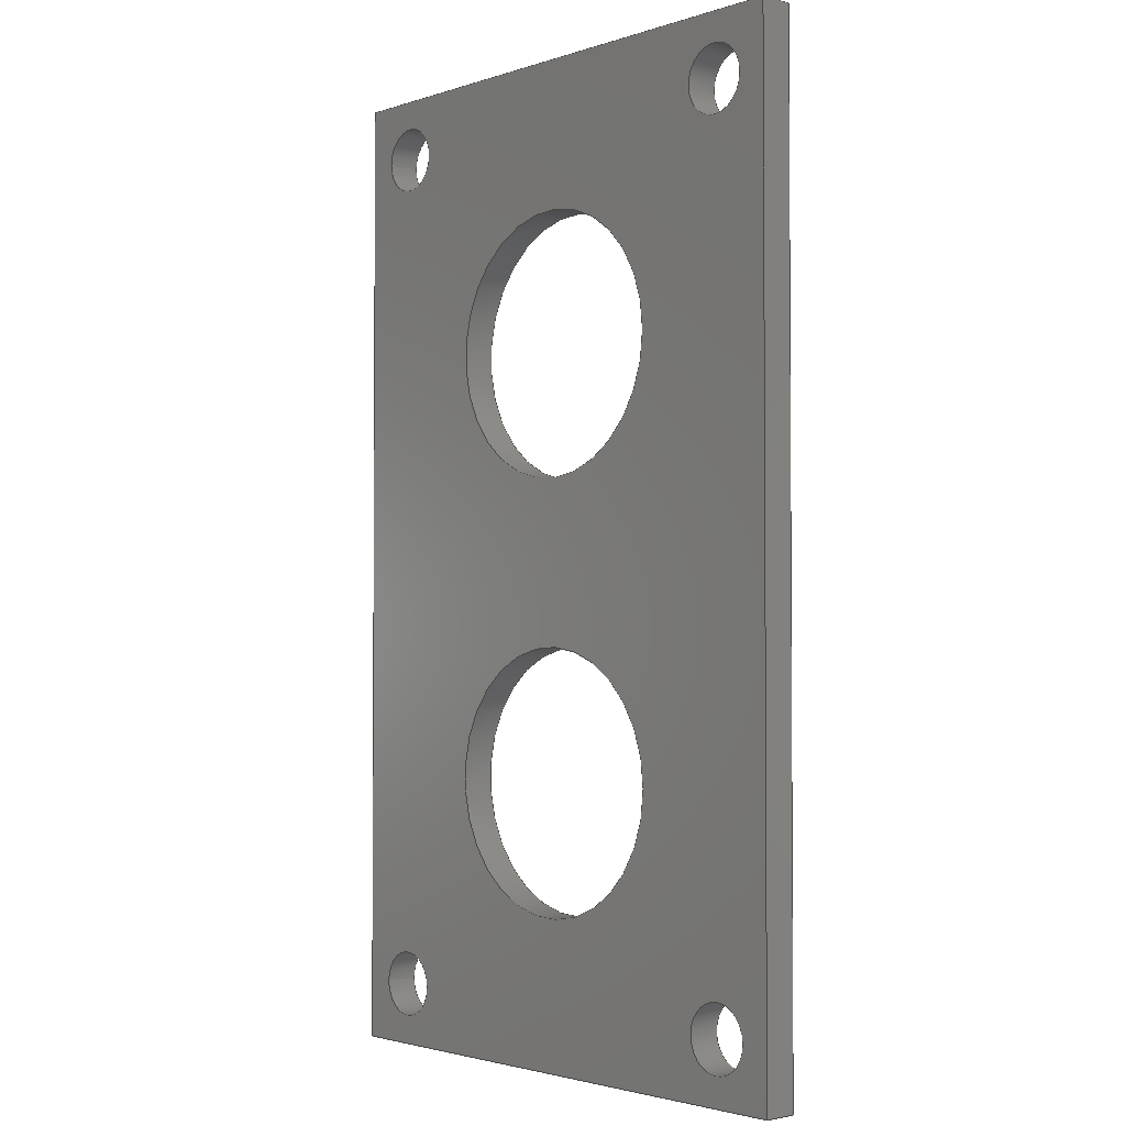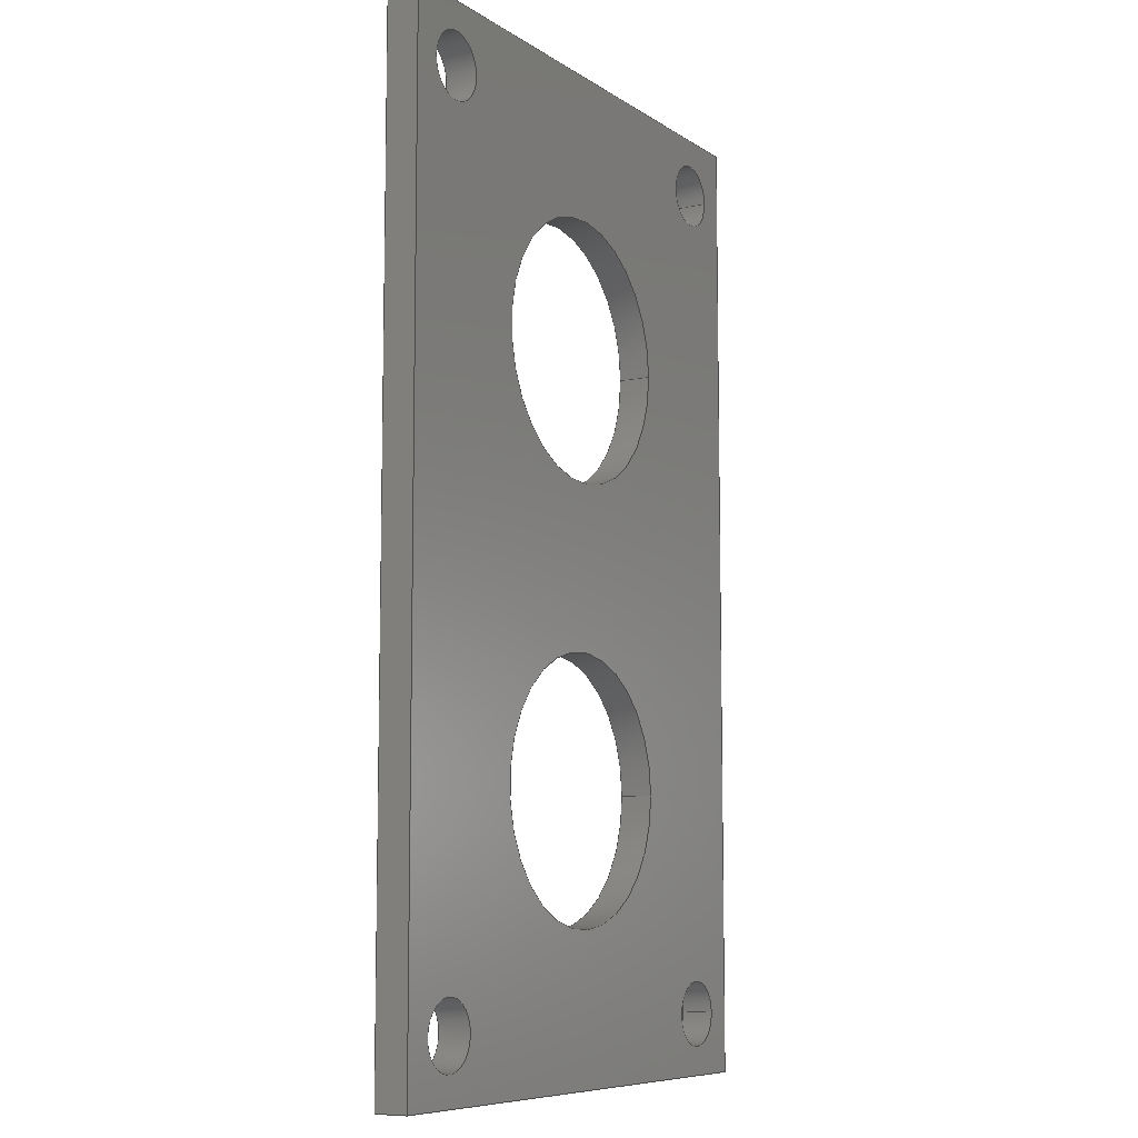
<metadata>
{"format":"step","ext":"step","renderer":"f3d","projection":"perspective","resolution":1024,"background":"white","views":[{"elev":-2.3,"azim":-131.2,"up":"+Y"},{"elev":-8.3,"azim":120.9,"up":"+Y"}]}
</metadata>
<code>
ISO-10303-21;
DATA;
#1=MECHANICAL_DESIGN_GEOMETRIC_PRESENTATION_REPRESENTATION('',(#4),#408);
#2=SHAPE_REPRESENTATION_RELATIONSHIP('SRR','None',#415,#3);
#3=ADVANCED_BREP_SHAPE_REPRESENTATION('',(#5),#407);
#4=STYLED_ITEM('',(#424),#5);
#5=MANIFOLD_SOLID_BREP('Body1',#236);
#6=FACE_BOUND('',#44,.T.);
#7=FACE_BOUND('',#45,.T.);
#8=FACE_BOUND('',#46,.T.);
#9=FACE_BOUND('',#47,.T.);
#10=FACE_BOUND('',#48,.T.);
#11=FACE_BOUND('',#49,.T.);
#12=FACE_BOUND('',#51,.T.);
#13=FACE_BOUND('',#52,.T.);
#14=FACE_BOUND('',#53,.T.);
#15=FACE_BOUND('',#54,.T.);
#16=FACE_BOUND('',#55,.T.);
#17=FACE_BOUND('',#56,.T.);
#18=PLANE('',#259);
#19=PLANE('',#260);
#20=PLANE('',#261);
#21=PLANE('',#262);
#22=PLANE('',#263);
#23=PLANE('',#267);
#24=FACE_OUTER_BOUND('',#36,.T.);
#25=FACE_OUTER_BOUND('',#37,.T.);
#26=FACE_OUTER_BOUND('',#38,.T.);
#27=FACE_OUTER_BOUND('',#39,.T.);
#28=FACE_OUTER_BOUND('',#40,.T.);
#29=FACE_OUTER_BOUND('',#41,.T.);
#30=FACE_OUTER_BOUND('',#42,.T.);
#31=FACE_OUTER_BOUND('',#43,.T.);
#32=FACE_OUTER_BOUND('',#50,.T.);
#33=FACE_OUTER_BOUND('',#57,.T.);
#34=FACE_OUTER_BOUND('',#58,.T.);
#35=FACE_OUTER_BOUND('',#59,.T.);
#36=EDGE_LOOP('',(#158,#159,#160,#161));
#37=EDGE_LOOP('',(#162,#163,#164,#165));
#38=EDGE_LOOP('',(#166,#167,#168,#169));
#39=EDGE_LOOP('',(#170,#171,#172,#173));
#40=EDGE_LOOP('',(#174,#175,#176,#177));
#41=EDGE_LOOP('',(#178,#179,#180,#181));
#42=EDGE_LOOP('',(#182,#183,#184,#185));
#43=EDGE_LOOP('',(#186,#187,#188,#189));
#44=EDGE_LOOP('',(#190));
#45=EDGE_LOOP('',(#191));
#46=EDGE_LOOP('',(#192));
#47=EDGE_LOOP('',(#193));
#48=EDGE_LOOP('',(#194));
#49=EDGE_LOOP('',(#195));
#50=EDGE_LOOP('',(#196,#197,#198,#199));
#51=EDGE_LOOP('',(#200));
#52=EDGE_LOOP('',(#201));
#53=EDGE_LOOP('',(#202));
#54=EDGE_LOOP('',(#203));
#55=EDGE_LOOP('',(#204));
#56=EDGE_LOOP('',(#205));
#57=EDGE_LOOP('',(#206,#207,#208,#209));
#58=EDGE_LOOP('',(#210,#211,#212,#213));
#59=EDGE_LOOP('',(#214,#215,#216,#217));
#60=LINE('',#347,#78);
#61=LINE('',#353,#79);
#62=LINE('',#359,#80);
#63=LINE('',#364,#81);
#64=LINE('',#366,#82);
#65=LINE('',#368,#83);
#66=LINE('',#369,#84);
#67=LINE('',#372,#85);
#68=LINE('',#374,#86);
#69=LINE('',#375,#87);
#70=LINE('',#378,#88);
#71=LINE('',#380,#89);
#72=LINE('',#381,#90);
#73=LINE('',#383,#91);
#74=LINE('',#384,#92);
#75=LINE('',#400,#93);
#76=LINE('',#402,#94);
#77=LINE('',#404,#95);
#78=VECTOR('',#280,8);
#79=VECTOR('',#287,8);
#80=VECTOR('',#294,2);
#81=VECTOR('',#299,10);
#82=VECTOR('',#300,10);
#83=VECTOR('',#301,10);
#84=VECTOR('',#302,10);
#85=VECTOR('',#305,10);
#86=VECTOR('',#306,10);
#87=VECTOR('',#307,10);
#88=VECTOR('',#310,10);
#89=VECTOR('',#311,10);
#90=VECTOR('',#312,10);
#91=VECTOR('',#315,10);
#92=VECTOR('',#316,10);
#93=VECTOR('',#335,2);
#94=VECTOR('',#338,2);
#95=VECTOR('',#341,2);
#96=CIRCLE('',#251,8);
#97=CIRCLE('',#252,8);
#98=CIRCLE('',#254,8);
#99=CIRCLE('',#255,8);
#100=CIRCLE('',#257,2);
#101=CIRCLE('',#258,2);
#102=CIRCLE('',#264,2);
#103=CIRCLE('',#265,2);
#104=CIRCLE('',#266,2);
#105=CIRCLE('',#268,2);
#106=CIRCLE('',#269,2);
#107=CIRCLE('',#270,2);
#108=VERTEX_POINT('',#344);
#109=VERTEX_POINT('',#346);
#110=VERTEX_POINT('',#350);
#111=VERTEX_POINT('',#352);
#112=VERTEX_POINT('',#356);
#113=VERTEX_POINT('',#358);
#114=VERTEX_POINT('',#362);
#115=VERTEX_POINT('',#363);
#116=VERTEX_POINT('',#365);
#117=VERTEX_POINT('',#367);
#118=VERTEX_POINT('',#371);
#119=VERTEX_POINT('',#373);
#120=VERTEX_POINT('',#377);
#121=VERTEX_POINT('',#379);
#122=VERTEX_POINT('',#386);
#123=VERTEX_POINT('',#388);
#124=VERTEX_POINT('',#390);
#125=VERTEX_POINT('',#393);
#126=VERTEX_POINT('',#395);
#127=VERTEX_POINT('',#397);
#128=EDGE_CURVE('',#108,#108,#96,.T.);
#129=EDGE_CURVE('',#108,#109,#60,.T.);
#130=EDGE_CURVE('',#109,#109,#97,.T.);
#131=EDGE_CURVE('',#110,#110,#98,.T.);
#132=EDGE_CURVE('',#110,#111,#61,.T.);
#133=EDGE_CURVE('',#111,#111,#99,.T.);
#134=EDGE_CURVE('',#112,#112,#100,.T.);
#135=EDGE_CURVE('',#112,#113,#62,.T.);
#136=EDGE_CURVE('',#113,#113,#101,.T.);
#137=EDGE_CURVE('',#114,#115,#63,.T.);
#138=EDGE_CURVE('',#115,#116,#64,.T.);
#139=EDGE_CURVE('',#117,#116,#65,.T.);
#140=EDGE_CURVE('',#114,#117,#66,.T.);
#141=EDGE_CURVE('',#118,#114,#67,.T.);
#142=EDGE_CURVE('',#119,#117,#68,.T.);
#143=EDGE_CURVE('',#118,#119,#69,.T.);
#144=EDGE_CURVE('',#120,#118,#70,.T.);
#145=EDGE_CURVE('',#121,#119,#71,.T.);
#146=EDGE_CURVE('',#120,#121,#72,.T.);
#147=EDGE_CURVE('',#115,#120,#73,.T.);
#148=EDGE_CURVE('',#116,#121,#74,.T.);
#149=EDGE_CURVE('',#122,#122,#102,.T.);
#150=EDGE_CURVE('',#123,#123,#103,.T.);
#151=EDGE_CURVE('',#124,#124,#104,.T.);
#152=EDGE_CURVE('',#125,#125,#105,.T.);
#153=EDGE_CURVE('',#126,#126,#106,.T.);
#154=EDGE_CURVE('',#127,#127,#107,.T.);
#155=EDGE_CURVE('',#124,#127,#75,.T.);
#156=EDGE_CURVE('',#123,#126,#76,.T.);
#157=EDGE_CURVE('',#122,#125,#77,.T.);
#158=ORIENTED_EDGE('',*,*,#128,.F.);
#159=ORIENTED_EDGE('',*,*,#129,.T.);
#160=ORIENTED_EDGE('',*,*,#130,.T.);
#161=ORIENTED_EDGE('',*,*,#129,.F.);
#162=ORIENTED_EDGE('',*,*,#131,.F.);
#163=ORIENTED_EDGE('',*,*,#132,.T.);
#164=ORIENTED_EDGE('',*,*,#133,.T.);
#165=ORIENTED_EDGE('',*,*,#132,.F.);
#166=ORIENTED_EDGE('',*,*,#134,.F.);
#167=ORIENTED_EDGE('',*,*,#135,.T.);
#168=ORIENTED_EDGE('',*,*,#136,.T.);
#169=ORIENTED_EDGE('',*,*,#135,.F.);
#170=ORIENTED_EDGE('',*,*,#137,.T.);
#171=ORIENTED_EDGE('',*,*,#138,.T.);
#172=ORIENTED_EDGE('',*,*,#139,.F.);
#173=ORIENTED_EDGE('',*,*,#140,.F.);
#174=ORIENTED_EDGE('',*,*,#141,.T.);
#175=ORIENTED_EDGE('',*,*,#140,.T.);
#176=ORIENTED_EDGE('',*,*,#142,.F.);
#177=ORIENTED_EDGE('',*,*,#143,.F.);
#178=ORIENTED_EDGE('',*,*,#144,.T.);
#179=ORIENTED_EDGE('',*,*,#143,.T.);
#180=ORIENTED_EDGE('',*,*,#145,.F.);
#181=ORIENTED_EDGE('',*,*,#146,.F.);
#182=ORIENTED_EDGE('',*,*,#147,.T.);
#183=ORIENTED_EDGE('',*,*,#146,.T.);
#184=ORIENTED_EDGE('',*,*,#148,.F.);
#185=ORIENTED_EDGE('',*,*,#138,.F.);
#186=ORIENTED_EDGE('',*,*,#148,.T.);
#187=ORIENTED_EDGE('',*,*,#145,.T.);
#188=ORIENTED_EDGE('',*,*,#142,.T.);
#189=ORIENTED_EDGE('',*,*,#139,.T.);
#190=ORIENTED_EDGE('',*,*,#149,.T.);
#191=ORIENTED_EDGE('',*,*,#150,.F.);
#192=ORIENTED_EDGE('',*,*,#151,.F.);
#193=ORIENTED_EDGE('',*,*,#134,.T.);
#194=ORIENTED_EDGE('',*,*,#131,.T.);
#195=ORIENTED_EDGE('',*,*,#128,.T.);
#196=ORIENTED_EDGE('',*,*,#147,.F.);
#197=ORIENTED_EDGE('',*,*,#137,.F.);
#198=ORIENTED_EDGE('',*,*,#141,.F.);
#199=ORIENTED_EDGE('',*,*,#144,.F.);
#200=ORIENTED_EDGE('',*,*,#152,.F.);
#201=ORIENTED_EDGE('',*,*,#153,.T.);
#202=ORIENTED_EDGE('',*,*,#154,.T.);
#203=ORIENTED_EDGE('',*,*,#136,.F.);
#204=ORIENTED_EDGE('',*,*,#133,.F.);
#205=ORIENTED_EDGE('',*,*,#130,.F.);
#206=ORIENTED_EDGE('',*,*,#151,.T.);
#207=ORIENTED_EDGE('',*,*,#155,.T.);
#208=ORIENTED_EDGE('',*,*,#154,.F.);
#209=ORIENTED_EDGE('',*,*,#155,.F.);
#210=ORIENTED_EDGE('',*,*,#150,.T.);
#211=ORIENTED_EDGE('',*,*,#156,.T.);
#212=ORIENTED_EDGE('',*,*,#153,.F.);
#213=ORIENTED_EDGE('',*,*,#156,.F.);
#214=ORIENTED_EDGE('',*,*,#149,.F.);
#215=ORIENTED_EDGE('',*,*,#157,.T.);
#216=ORIENTED_EDGE('',*,*,#152,.T.);
#217=ORIENTED_EDGE('',*,*,#157,.F.);
#218=CYLINDRICAL_SURFACE('',#250,8);
#219=CYLINDRICAL_SURFACE('',#253,8);
#220=CYLINDRICAL_SURFACE('',#256,2);
#221=CYLINDRICAL_SURFACE('',#271,2);
#222=CYLINDRICAL_SURFACE('',#272,2);
#223=CYLINDRICAL_SURFACE('',#273,2);
#224=ADVANCED_FACE('',(#24),#218,.F.);
#225=ADVANCED_FACE('',(#25),#219,.F.);
#226=ADVANCED_FACE('',(#26),#220,.F.);
#227=ADVANCED_FACE('',(#27),#18,.T.);
#228=ADVANCED_FACE('',(#28),#19,.T.);
#229=ADVANCED_FACE('',(#29),#20,.T.);
#230=ADVANCED_FACE('',(#30),#21,.T.);
#231=ADVANCED_FACE('',(#31,#6,#7,#8,#9,#10,#11),#22,.T.);
#232=ADVANCED_FACE('',(#32,#12,#13,#14,#15,#16,#17),#23,.F.);
#233=ADVANCED_FACE('',(#33),#221,.F.);
#234=ADVANCED_FACE('',(#34),#222,.F.);
#235=ADVANCED_FACE('',(#35),#223,.F.);
#236=CLOSED_SHELL('',(#224,#225,#226,#227,#228,#229,#230,#231,#232,#233,
#234,#235));
#237=DERIVED_UNIT_ELEMENT(#239,1);
#238=DERIVED_UNIT_ELEMENT(#410,-3);
#239=(
MASS_UNIT()
NAMED_UNIT(*)
SI_UNIT(.KILO.,.GRAM.)
);
#240=DERIVED_UNIT((#237,#238));
#241=MEASURE_REPRESENTATION_ITEM('density measure',
POSITIVE_RATIO_MEASURE(7850),#240);
#242=PROPERTY_DEFINITION_REPRESENTATION(#247,#244);
#243=PROPERTY_DEFINITION_REPRESENTATION(#248,#245);
#244=REPRESENTATION('material name',(#246),#407);
#245=REPRESENTATION('density',(#241),#407);
#246=DESCRIPTIVE_REPRESENTATION_ITEM('Steel','Steel');
#247=PROPERTY_DEFINITION('material property','material name',#417);
#248=PROPERTY_DEFINITION('material property','density of part',#417);
#249=AXIS2_PLACEMENT_3D('placement',#342,#274,#275);
#250=AXIS2_PLACEMENT_3D('',#343,#276,#277);
#251=AXIS2_PLACEMENT_3D('',#345,#278,#279);
#252=AXIS2_PLACEMENT_3D('',#348,#281,#282);
#253=AXIS2_PLACEMENT_3D('',#349,#283,#284);
#254=AXIS2_PLACEMENT_3D('',#351,#285,#286);
#255=AXIS2_PLACEMENT_3D('',#354,#288,#289);
#256=AXIS2_PLACEMENT_3D('',#355,#290,#291);
#257=AXIS2_PLACEMENT_3D('',#357,#292,#293);
#258=AXIS2_PLACEMENT_3D('',#360,#295,#296);
#259=AXIS2_PLACEMENT_3D('',#361,#297,#298);
#260=AXIS2_PLACEMENT_3D('',#370,#303,#304);
#261=AXIS2_PLACEMENT_3D('',#376,#308,#309);
#262=AXIS2_PLACEMENT_3D('',#382,#313,#314);
#263=AXIS2_PLACEMENT_3D('',#385,#317,#318);
#264=AXIS2_PLACEMENT_3D('',#387,#319,#320);
#265=AXIS2_PLACEMENT_3D('',#389,#321,#322);
#266=AXIS2_PLACEMENT_3D('',#391,#323,#324);
#267=AXIS2_PLACEMENT_3D('',#392,#325,#326);
#268=AXIS2_PLACEMENT_3D('',#394,#327,#328);
#269=AXIS2_PLACEMENT_3D('',#396,#329,#330);
#270=AXIS2_PLACEMENT_3D('',#398,#331,#332);
#271=AXIS2_PLACEMENT_3D('',#399,#333,#334);
#272=AXIS2_PLACEMENT_3D('',#401,#336,#337);
#273=AXIS2_PLACEMENT_3D('',#403,#339,#340);
#274=DIRECTION('axis',(0,0,1));
#275=DIRECTION('refdir',(1,0,0));
#276=DIRECTION('center_axis',(0,0,1));
#277=DIRECTION('ref_axis',(1,0,0));
#278=DIRECTION('center_axis',(0,0,-1));
#279=DIRECTION('ref_axis',(1,0,0));
#280=DIRECTION('',(0,0,-1));
#281=DIRECTION('center_axis',(0,0,-1));
#282=DIRECTION('ref_axis',(1,0,0));
#283=DIRECTION('center_axis',(0,0,1));
#284=DIRECTION('ref_axis',(1,0,0));
#285=DIRECTION('center_axis',(0,0,-1));
#286=DIRECTION('ref_axis',(1,0,0));
#287=DIRECTION('',(0,0,-1));
#288=DIRECTION('center_axis',(0,0,-1));
#289=DIRECTION('ref_axis',(1,0,0));
#290=DIRECTION('center_axis',(0,0,1));
#291=DIRECTION('ref_axis',(1,0,0));
#292=DIRECTION('center_axis',(0,0,-1));
#293=DIRECTION('ref_axis',(1,0,0));
#294=DIRECTION('',(0,0,-1));
#295=DIRECTION('center_axis',(0,0,-1));
#296=DIRECTION('ref_axis',(1,0,0));
#297=DIRECTION('center_axis',(0,1,0));
#298=DIRECTION('ref_axis',(-1,0,0));
#299=DIRECTION('',(-1,0,0));
#300=DIRECTION('',(0,0,1));
#301=DIRECTION('',(-1,0,0));
#302=DIRECTION('',(0,0,1));
#303=DIRECTION('center_axis',(1,0,0));
#304=DIRECTION('ref_axis',(0,1,0));
#305=DIRECTION('',(0,1,0));
#306=DIRECTION('',(0,1,0));
#307=DIRECTION('',(0,0,1));
#308=DIRECTION('center_axis',(1.761e-33,-1,0));
#309=DIRECTION('ref_axis',(1,1.761e-33,0));
#310=DIRECTION('',(1,1.761e-33,0));
#311=DIRECTION('',(1,1.761e-33,0));
#312=DIRECTION('',(0,0,1));
#313=DIRECTION('center_axis',(-1,1.027e-33,0));
#314=DIRECTION('ref_axis',(-1.027e-33,-1,0));
#315=DIRECTION('',(-1.027e-33,-1,0));
#316=DIRECTION('',(-1.027e-33,-1,0));
#317=DIRECTION('center_axis',(0,0,1));
#318=DIRECTION('ref_axis',(1,0,0));
#319=DIRECTION('center_axis',(0,0,-1));
#320=DIRECTION('ref_axis',(-1,-3.522e-33,0));
#321=DIRECTION('center_axis',(0,0,1));
#322=DIRECTION('ref_axis',(1,3.522e-33,0));
#323=DIRECTION('center_axis',(0,0,1));
#324=DIRECTION('ref_axis',(-1,0,0));
#325=DIRECTION('center_axis',(0,0,1));
#326=DIRECTION('ref_axis',(1,0,0));
#327=DIRECTION('center_axis',(0,0,-1));
#328=DIRECTION('ref_axis',(-1,-3.522e-33,0));
#329=DIRECTION('center_axis',(0,0,1));
#330=DIRECTION('ref_axis',(1,3.522e-33,0));
#331=DIRECTION('center_axis',(0,0,1));
#332=DIRECTION('ref_axis',(-1,0,0));
#333=DIRECTION('center_axis',(0,0,-1));
#334=DIRECTION('ref_axis',(-1,0,0));
#335=DIRECTION('',(0,0,-1));
#336=DIRECTION('center_axis',(0,0,-1));
#337=DIRECTION('ref_axis',(1,3.522e-33,0));
#338=DIRECTION('',(0,0,-1));
#339=DIRECTION('center_axis',(0,0,1));
#340=DIRECTION('ref_axis',(-1,-3.522e-33,0));
#341=DIRECTION('',(0,0,-1));
#342=CARTESIAN_POINT('',(0,0,0));
#343=CARTESIAN_POINT('Origin',(17.5,43,0));
#344=CARTESIAN_POINT('',(9.5,43,2));
#345=CARTESIAN_POINT('Origin',(17.5,43,2));
#346=CARTESIAN_POINT('',(9.5,43,0));
#347=CARTESIAN_POINT('',(9.5,43,0));
#348=CARTESIAN_POINT('Origin',(17.5,43,0));
#349=CARTESIAN_POINT('Origin',(17.5,17,0));
#350=CARTESIAN_POINT('',(9.5,17,2));
#351=CARTESIAN_POINT('Origin',(17.5,17,2));
#352=CARTESIAN_POINT('',(9.5,17,0));
#353=CARTESIAN_POINT('',(9.5,17,0));
#354=CARTESIAN_POINT('Origin',(17.5,17,0));
#355=CARTESIAN_POINT('Origin',(3.75,56.25,0));
#356=CARTESIAN_POINT('',(1.75,56.25,2));
#357=CARTESIAN_POINT('Origin',(3.75,56.25,2));
#358=CARTESIAN_POINT('',(1.75,56.25,0));
#359=CARTESIAN_POINT('',(1.75,56.25,0));
#360=CARTESIAN_POINT('Origin',(3.75,56.25,0));
#361=CARTESIAN_POINT('Origin',(35,60,0));
#362=CARTESIAN_POINT('',(35,60,0));
#363=CARTESIAN_POINT('',(6.163e-32,60,0));
#364=CARTESIAN_POINT('',(35,60,0));
#365=CARTESIAN_POINT('',(0,60,2));
#366=CARTESIAN_POINT('',(6.163e-32,60,0));
#367=CARTESIAN_POINT('',(35,60,2));
#368=CARTESIAN_POINT('',(35,60,2));
#369=CARTESIAN_POINT('',(35,60,0));
#370=CARTESIAN_POINT('Origin',(35,6.163e-32,0));
#371=CARTESIAN_POINT('',(35,6.163e-32,0));
#372=CARTESIAN_POINT('',(35,6.163e-32,0));
#373=CARTESIAN_POINT('',(35,0,2));
#374=CARTESIAN_POINT('',(35,6.163e-32,2));
#375=CARTESIAN_POINT('',(35,6.163e-32,0));
#376=CARTESIAN_POINT('Origin',(0,0,0));
#377=CARTESIAN_POINT('',(0,0,0));
#378=CARTESIAN_POINT('',(0,0,0));
#379=CARTESIAN_POINT('',(0,0,2));
#380=CARTESIAN_POINT('',(0,0,2));
#381=CARTESIAN_POINT('',(0,0,0));
#382=CARTESIAN_POINT('Origin',(6.163e-32,60,0));
#383=CARTESIAN_POINT('',(6.163e-32,60,0));
#384=CARTESIAN_POINT('',(6.163e-32,60,2));
#385=CARTESIAN_POINT('Origin',(17.5,30,2));
#386=CARTESIAN_POINT('',(33.25,3.75,2));
#387=CARTESIAN_POINT('Origin',(31.25,3.75,2));
#388=CARTESIAN_POINT('',(1.75,3.75,2));
#389=CARTESIAN_POINT('Origin',(3.75,3.75,2));
#390=CARTESIAN_POINT('',(33.25,56.25,2));
#391=CARTESIAN_POINT('Origin',(31.25,56.25,2));
#392=CARTESIAN_POINT('Origin',(17.5,30,0));
#393=CARTESIAN_POINT('',(33.25,3.75,0));
#394=CARTESIAN_POINT('Origin',(31.25,3.75,0));
#395=CARTESIAN_POINT('',(1.75,3.75,0));
#396=CARTESIAN_POINT('Origin',(3.75,3.75,0));
#397=CARTESIAN_POINT('',(33.25,56.25,0));
#398=CARTESIAN_POINT('Origin',(31.25,56.25,0));
#399=CARTESIAN_POINT('Origin',(31.25,56.25,0));
#400=CARTESIAN_POINT('',(33.25,56.25,0));
#401=CARTESIAN_POINT('Origin',(3.75,3.75,0));
#402=CARTESIAN_POINT('',(1.75,3.75,0));
#403=CARTESIAN_POINT('Origin',(31.25,3.75,0));
#404=CARTESIAN_POINT('',(33.25,3.75,0));
#405=UNCERTAINTY_MEASURE_WITH_UNIT(LENGTH_MEASURE(0.01),#409,
'DISTANCE_ACCURACY_VALUE',
'Maximum model space distance between geometric entities at asserted c
onnectivities');
#406=UNCERTAINTY_MEASURE_WITH_UNIT(LENGTH_MEASURE(0.01),#409,
'DISTANCE_ACCURACY_VALUE',
'Maximum model space distance between geometric entities at asserted c
onnectivities');
#407=(
GEOMETRIC_REPRESENTATION_CONTEXT(3)
GLOBAL_UNCERTAINTY_ASSIGNED_CONTEXT((#405))
GLOBAL_UNIT_ASSIGNED_CONTEXT((#409,#411,#412))
REPRESENTATION_CONTEXT('','3D')
);
#408=(
GEOMETRIC_REPRESENTATION_CONTEXT(3)
GLOBAL_UNCERTAINTY_ASSIGNED_CONTEXT((#406))
GLOBAL_UNIT_ASSIGNED_CONTEXT((#409,#411,#412))
REPRESENTATION_CONTEXT('','3D')
);
#409=(
LENGTH_UNIT()
NAMED_UNIT(*)
SI_UNIT(.MILLI.,.METRE.)
);
#410=(
LENGTH_UNIT()
NAMED_UNIT(*)
SI_UNIT($,.METRE.)
);
#411=(
NAMED_UNIT(*)
PLANE_ANGLE_UNIT()
SI_UNIT($,.RADIAN.)
);
#412=(
NAMED_UNIT(*)
SI_UNIT($,.STERADIAN.)
SOLID_ANGLE_UNIT()
);
#413=SHAPE_DEFINITION_REPRESENTATION(#414,#415);
#414=PRODUCT_DEFINITION_SHAPE('',$,#417);
#415=SHAPE_REPRESENTATION('',(#249),#407);
#416=PRODUCT_DEFINITION_CONTEXT('part definition',#421,'design');
#417=PRODUCT_DEFINITION('plane for ultasoinc','plane for ultasoinc v2',
#418,#416);
#418=PRODUCT_DEFINITION_FORMATION('',$,#423);
#419=PRODUCT_RELATED_PRODUCT_CATEGORY('plane for ultasoinc v2',
'plane for ultasoinc v2',(#423));
#420=APPLICATION_PROTOCOL_DEFINITION('international standard',
'automotive_design',2009,#421);
#421=APPLICATION_CONTEXT(
'Core Data for Automotive Mechanical Design Process');
#422=PRODUCT_CONTEXT('part definition',#421,'mechanical');
#423=PRODUCT('plane for ultasoinc','plane for ultasoinc v2',$,(#422));
#424=PRESENTATION_STYLE_ASSIGNMENT((#425));
#425=SURFACE_STYLE_USAGE(.BOTH.,#426);
#426=SURFACE_SIDE_STYLE('',(#427));
#427=SURFACE_STYLE_FILL_AREA(#428);
#428=FILL_AREA_STYLE('Steel - Satin',(#429));
#429=FILL_AREA_STYLE_COLOUR('Steel - Satin',#430);
#430=COLOUR_RGB('Steel - Satin',0.6275,0.6275,0.6275);
ENDSEC;
END-ISO-10303-21;

</code>
